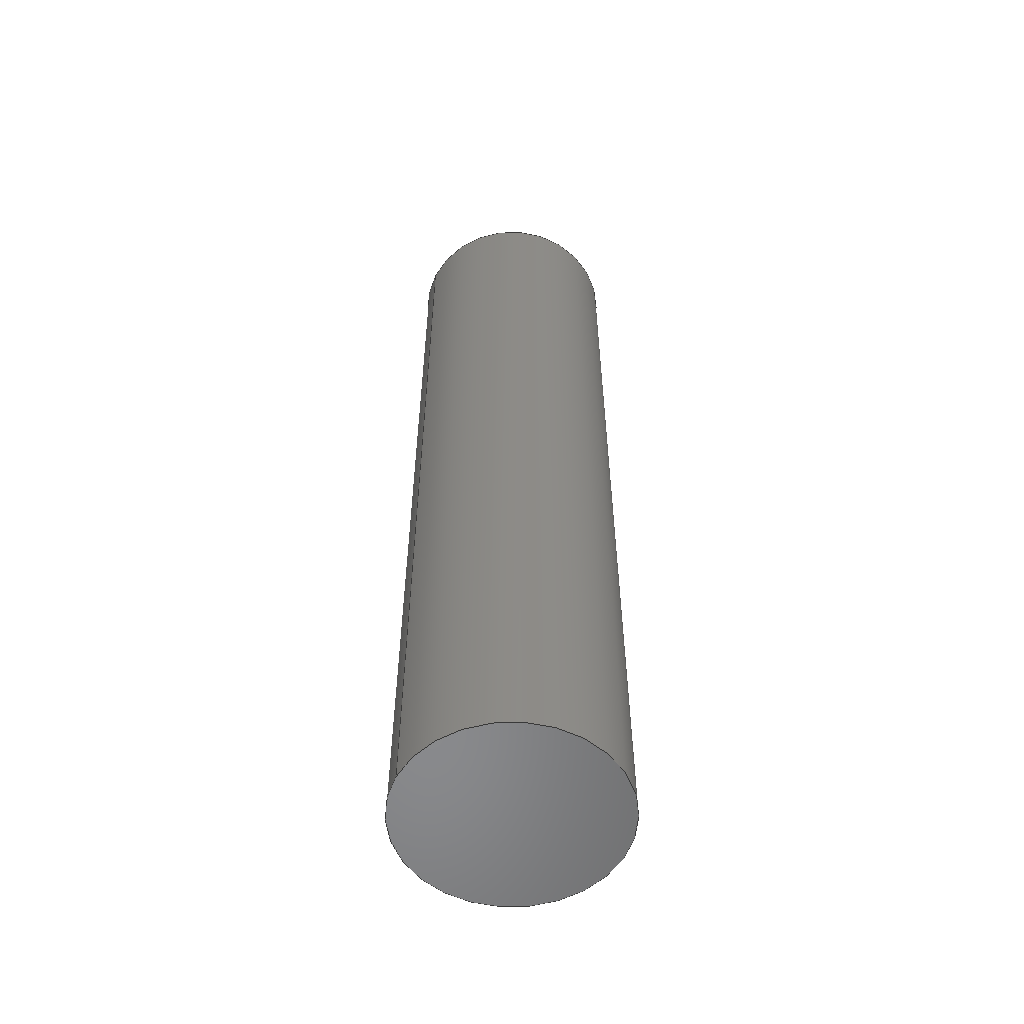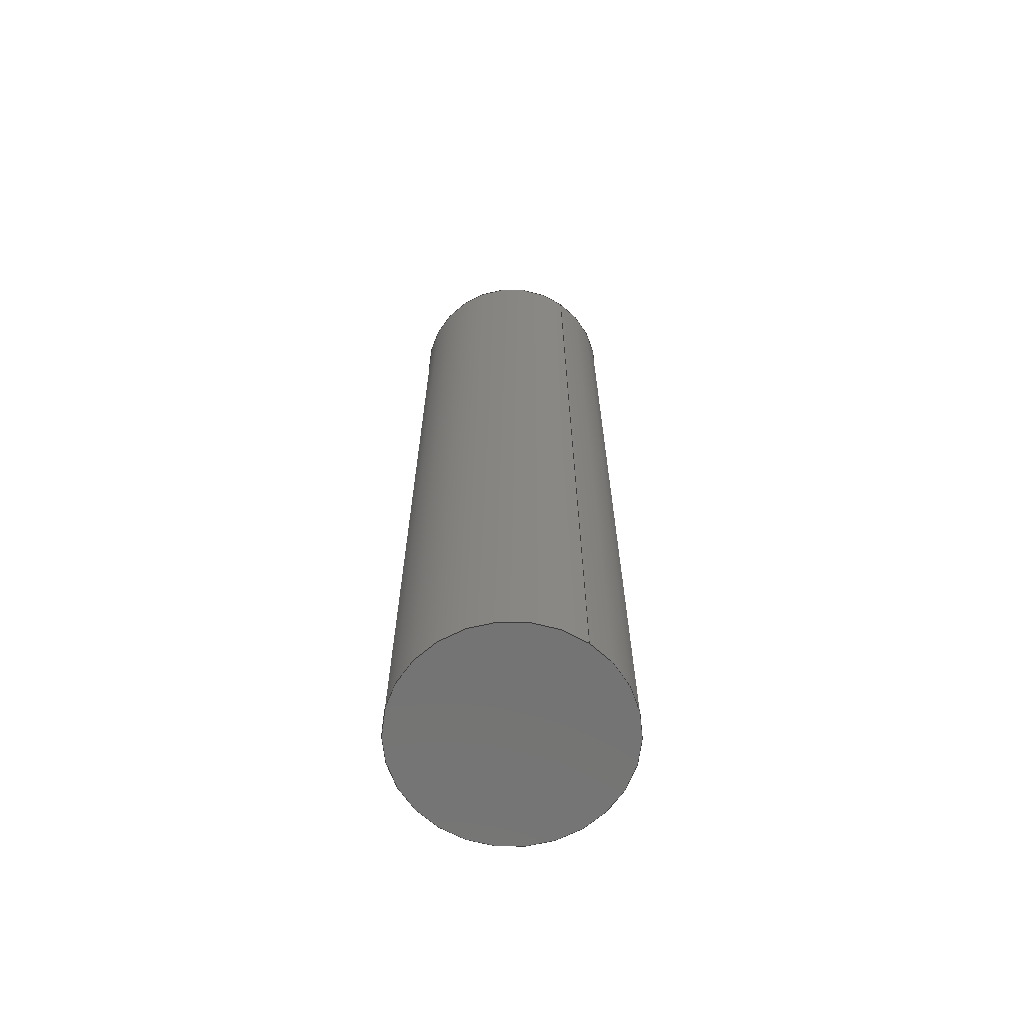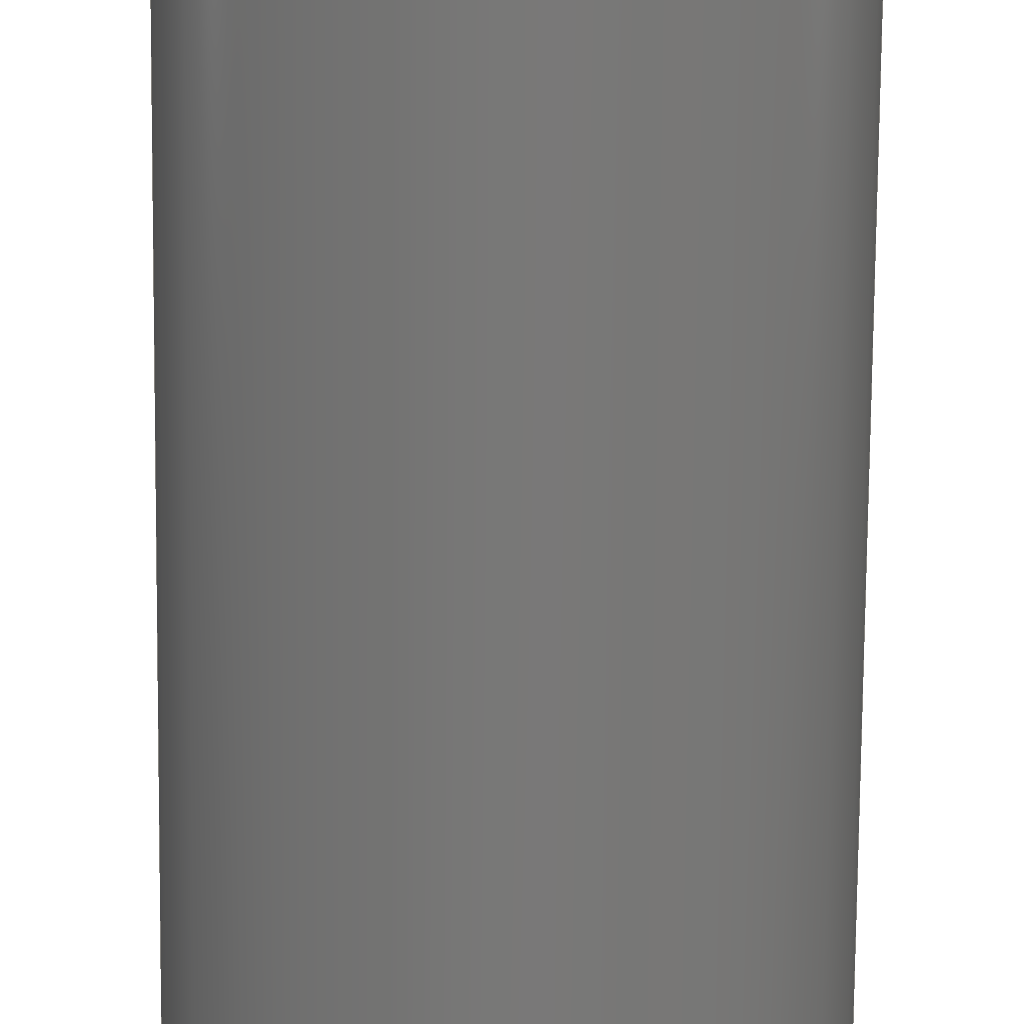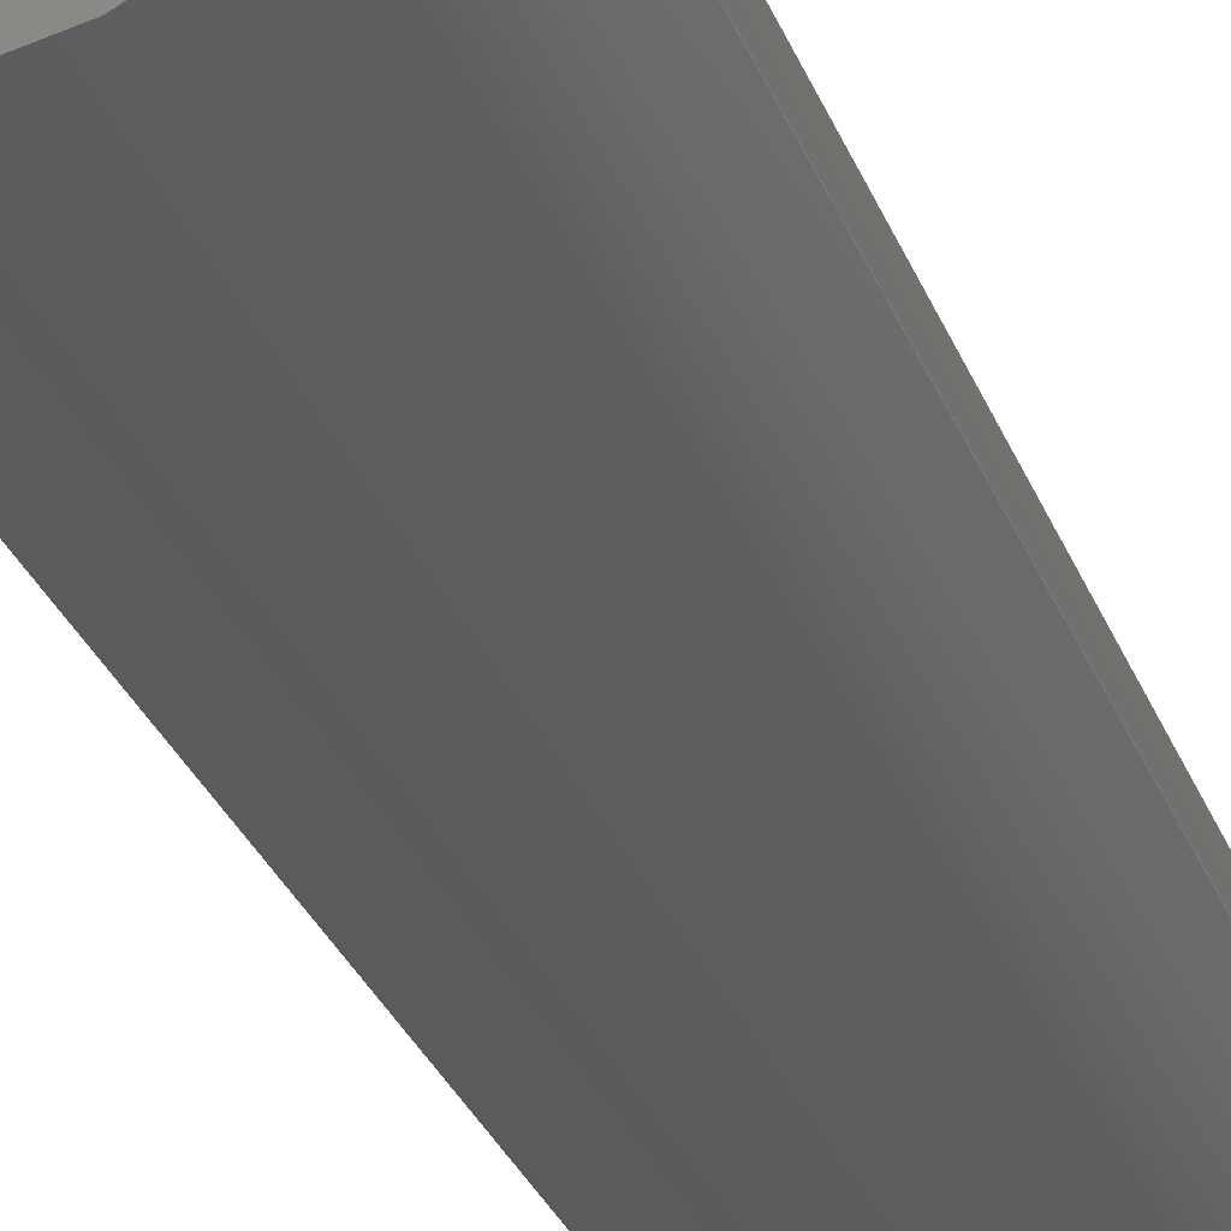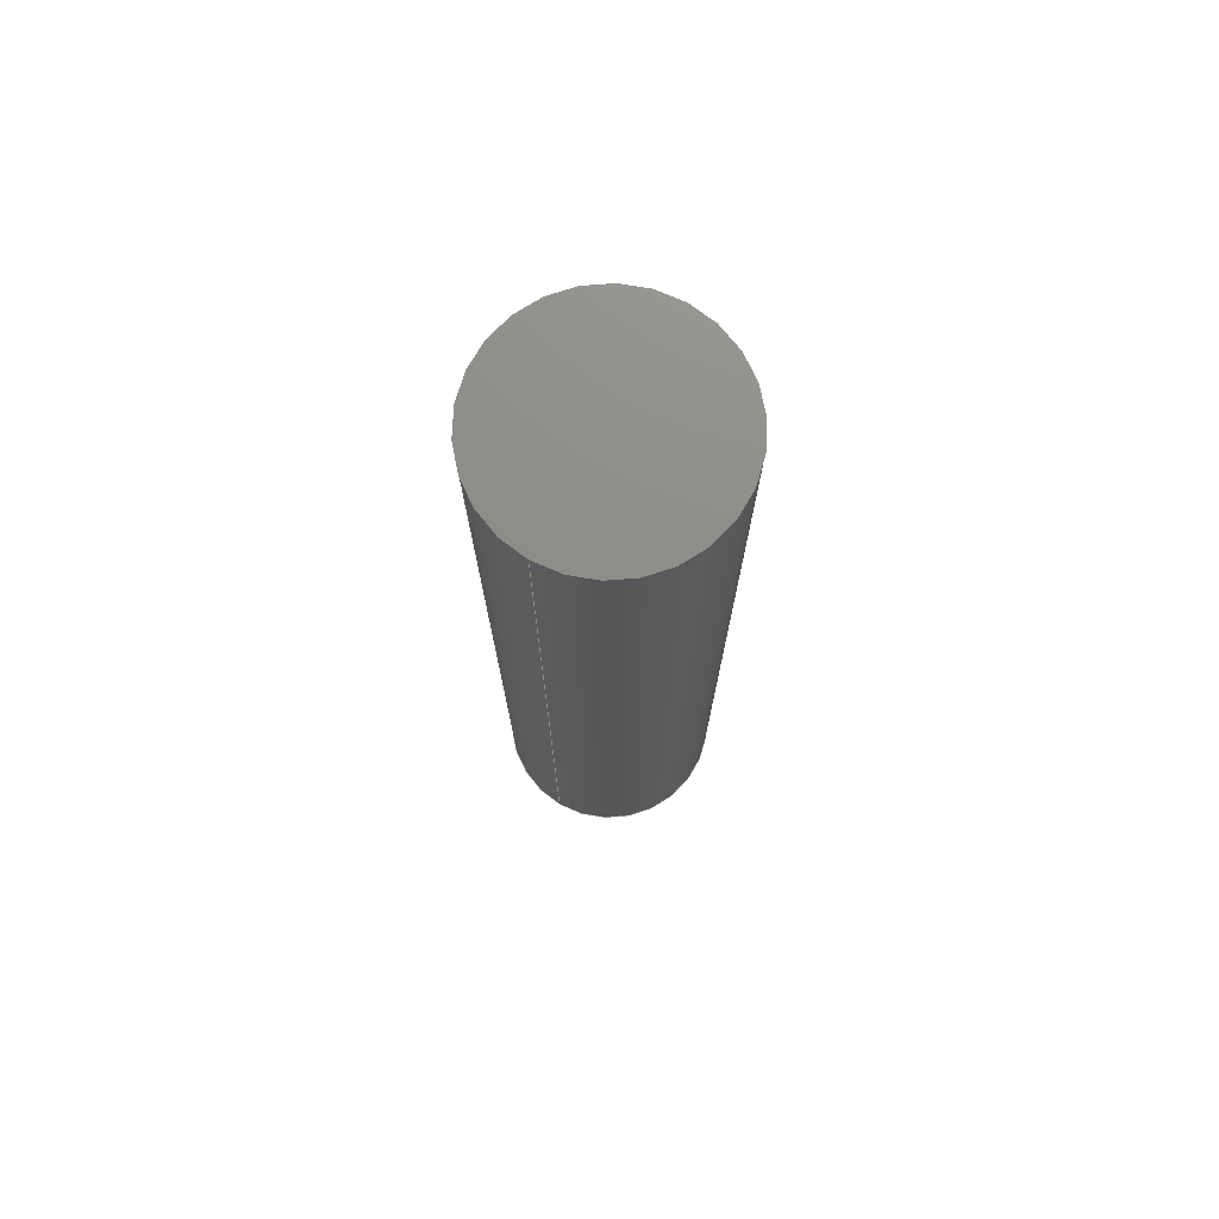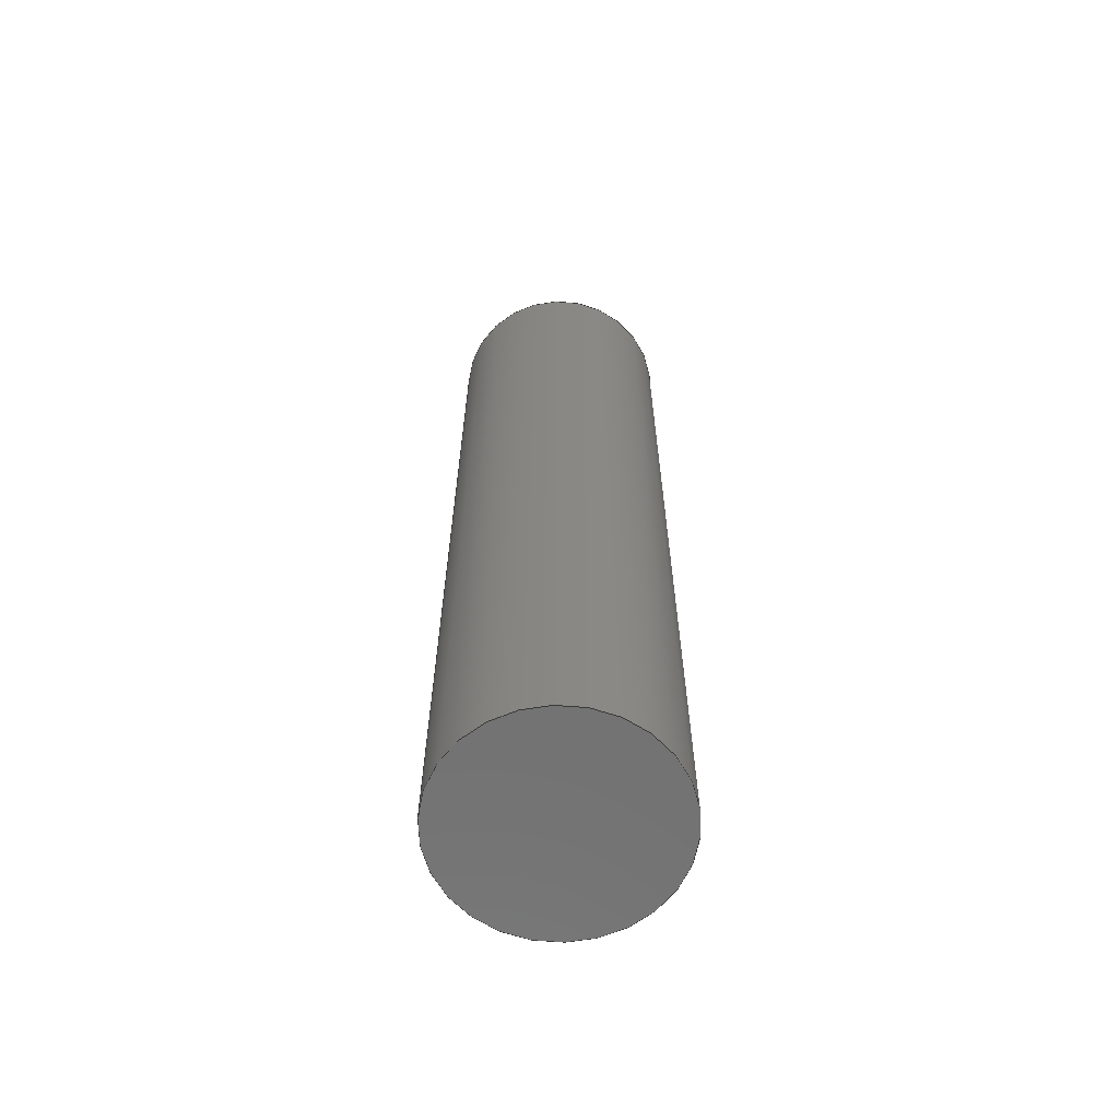
<metadata>
{"format":"step","ext":"step","renderer":"f3d","projection":"perspective","resolution":1024,"background":"white","views":[{"elev":-55.7,"azim":153.6,"up":"+Z"},{"elev":-66.2,"azim":-125.3,"up":"+Z"},{"elev":-71.1,"azim":-0.5,"up":"+Y"},{"elev":-26.9,"azim":17.0,"up":"+Y"},{"elev":74.5,"azim":-59.7,"up":"+Z"},{"elev":-63.8,"azim":-4.7,"up":"+Z"}]}
</metadata>
<code>
ISO-10303-21;
DATA;
#1 = SURFACE_SIDE_STYLE ('',( #48 ) ) ;
#2 = APPLICATION_PROTOCOL_DEFINITION ( 'draft international standard', 'automotive_design', 1998, #16 ) ;
#3 = CARTESIAN_POINT ( 'NONE',  ( 3.5, 20.7, 30 ) ) ;
#4 = AXIS2_PLACEMENT_3D ( 'NONE', #68, #32, #117 ) ;
#5 = VECTOR ( 'NONE', #97, 1000 ) ;
#6 = FILL_AREA_STYLE ('',( #101 ) ) ;
#7 = ORIENTED_EDGE ( 'NONE', *, *, #96, .F. ) ;
#8 = EDGE_CURVE ( 'NONE', #60, #42, #132, .T. ) ;
#9 = STYLED_ITEM ( 'NONE', ( #47 ), #130 ) ;
#10 = CARTESIAN_POINT ( 'NONE',  ( 0, 20.7, 30 ) ) ;
#11 = EDGE_CURVE ( 'NONE', #51, #49, #123, .T. ) ;
#12 = CARTESIAN_POINT ( 'NONE',  ( -3.5, 20.7, 30 ) ) ;
#13 = SURFACE_STYLE_USAGE ( .BOTH. , #1 ) ;
#14 =( LENGTH_UNIT ( ) NAMED_UNIT ( * ) SI_UNIT ( .MILLI., .METRE. ) );
#15 = DIRECTION ( 'NONE',  ( 1, 0, -0 ) ) ;
#16 = APPLICATION_CONTEXT ( 'automotive_design' ) ;
#17 =( NAMED_UNIT ( * ) PLANE_ANGLE_UNIT ( ) SI_UNIT ( $, .RADIAN. ) );
#18 = FILL_AREA_STYLE_COLOUR ( '', #45 ) ;
#19 = FACE_OUTER_BOUND ( 'NONE', #89, .T. ) ;
#20 =( NAMED_UNIT ( * ) SI_UNIT ( $, .STERADIAN. ) SOLID_ANGLE_UNIT ( ) );
#21 = AXIS2_PLACEMENT_3D ( 'NONE', #81, #129, #100 ) ;
#22 = SURFACE_SIDE_STYLE ('',( #37 ) ) ;
#23 =( LENGTH_UNIT ( ) NAMED_UNIT ( * ) SI_UNIT ( .MILLI., .METRE. ) );
#24 = ORIENTED_EDGE ( 'NONE', *, *, #98, .T. ) ;
#25 = CARTESIAN_POINT ( 'NONE',  ( 0, 20.7, 0 ) ) ;
#26 = PRESENTATION_STYLE_ASSIGNMENT (( #140 ) ) ;
#27 = PRODUCT_CONTEXT ( 'NONE', #16, 'mechanical' ) ;
#28 = DIRECTION ( 'NONE',  ( 0, 0, 1 ) ) ;
#29 =( NAMED_UNIT ( * ) PLANE_ANGLE_UNIT ( ) SI_UNIT ( $, .RADIAN. ) );
#30 = DIRECTION ( 'NONE',  ( 1, 0, 0 ) ) ;
#31 = ORIENTED_EDGE ( 'NONE', *, *, #8, .T. ) ;
#32 = DIRECTION ( 'NONE',  ( -0, -0, -1 ) ) ;
#33 = UNCERTAINTY_MEASURE_WITH_UNIT (LENGTH_MEASURE( 1e-05 ), #23, 'distance_accuracy_value', 'NONE');
#34 = ORIENTED_EDGE ( 'NONE', *, *, #94, .T. ) ;
#35 = AXIS2_PLACEMENT_3D ( 'NONE', #25, #66, #15 ) ;
#36 = ORIENTED_EDGE ( 'NONE', *, *, #96, .T. ) ;
#37 = SURFACE_STYLE_FILL_AREA ( #127 ) ;
#38 =( GEOMETRIC_REPRESENTATION_CONTEXT ( 3 ) GLOBAL_UNCERTAINTY_ASSIGNED_CONTEXT ( ( #112 ) ) GLOBAL_UNIT_ASSIGNED_CONTEXT ( ( #53, #85, #77 ) ) REPRESENTATION_CONTEXT ( 'NONE', 'WORKASPACE' ) );
#39 = ORIENTED_EDGE ( 'NONE', *, *, #94, .F. ) ;
#40 = PRODUCT ( 'Stick1', 'Stick1', '', ( #27 ) ) ;
#41 = DIRECTION ( 'NONE',  ( 0, 0, 1 ) ) ;
#42 = VERTEX_POINT ( 'NONE', #114 ) ;
#43 = AXIS2_PLACEMENT_3D ( 'NONE', #10, #28, #103 ) ;
#44 = CARTESIAN_POINT ( 'NONE',  ( 0, 0, 0 ) ) ;
#45 = COLOUR_RGB ( '',0.7922, 0.8196, 0.9333 ) ;
#46 = AXIS2_PLACEMENT_3D ( 'NONE', #87, #102, #120 ) ;
#47 = PRESENTATION_STYLE_ASSIGNMENT (( #13 ) ) ;
#48 = SURFACE_STYLE_FILL_AREA ( #6 ) ;
#49 = VERTEX_POINT ( 'NONE', #70 ) ;
#50 = MECHANICAL_DESIGN_GEOMETRIC_PRESENTATION_REPRESENTATION (  '', ( #72 ), #38 ) ;
#51 = VERTEX_POINT ( 'NONE', #110 ) ;
#52 = CARTESIAN_POINT ( 'NONE',  ( 0, 20.7, 0 ) ) ;
#53 =( LENGTH_UNIT ( ) NAMED_UNIT ( * ) SI_UNIT ( .MILLI., .METRE. ) );
#54 = DIRECTION ( 'NONE',  ( 0, 0, 1 ) ) ;
#55 = AXIS2_PLACEMENT_3D ( 'NONE', #52, #99, #80 ) ;
#56 = PLANE ( 'NONE',  #35 ) ;
#57 = CIRCLE ( 'NONE', #21, 3.5 ) ;
#58 = PRODUCT_DEFINITION ( 'UNKNOWN', '', #84, #69 ) ;
#59 = ORIENTED_EDGE ( 'NONE', *, *, #78, .T. ) ;
#60 = VERTEX_POINT ( 'NONE', #115 ) ;
#61 = DIRECTION ( 'NONE',  ( -0, -0, -1 ) ) ;
#62 = PRODUCT_RELATED_PRODUCT_CATEGORY ( 'part', '', ( #40 ) ) ;
#63 = AXIS2_PLACEMENT_3D ( 'NONE', #133, #61, #116 ) ;
#64 = EDGE_LOOP ( 'NONE', ( #131, #104 ) ) ;
#65 = APPLICATION_CONTEXT ( 'automotive_design' ) ;
#66 = DIRECTION ( 'NONE',  ( 0, 0, 1 ) ) ;
#67 = DIRECTION ( 'NONE',  ( 1, 0, 0 ) ) ;
#68 = CARTESIAN_POINT ( 'NONE',  ( 0, 20.7, 30 ) ) ;
#69 = PRODUCT_DEFINITION_CONTEXT ( 'detailed design', #65, 'design' ) ;
#70 = CARTESIAN_POINT ( 'NONE',  ( 3.5, 20.7, 0 ) ) ;
#71 = PRODUCT_DEFINITION_SHAPE ( 'NONE', 'NONE',  #58 ) ;
#72 = STYLED_ITEM ( 'NONE', ( #26 ), #111 ) ;
#73 =( GEOMETRIC_REPRESENTATION_CONTEXT ( 3 ) GLOBAL_UNCERTAINTY_ASSIGNED_CONTEXT ( ( #33 ) ) GLOBAL_UNIT_ASSIGNED_CONTEXT ( ( #23, #29, #124 ) ) REPRESENTATION_CONTEXT ( 'NONE', 'WORKASPACE' ) );
#74 = PRESENTATION_LAYER_ASSIGNMENT (  '', '', ( #9 ) ) ;
#75 = ORIENTED_EDGE ( 'NONE', *, *, #78, .F. ) ;
#76 = EDGE_LOOP ( 'NONE', ( #59, #31 ) ) ;
#77 =( NAMED_UNIT ( * ) SI_UNIT ( $, .STERADIAN. ) SOLID_ANGLE_UNIT ( ) );
#78 = EDGE_CURVE ( 'NONE', #42, #60, #57, .T. ) ;
#79 = ORIENTED_EDGE ( 'NONE', *, *, #8, .F. ) ;
#80 = DIRECTION ( 'NONE',  ( 1, 0, 0 ) ) ;
#81 = CARTESIAN_POINT ( 'NONE',  ( 0, 20.7, 30 ) ) ;
#82 = LINE ( 'NONE', #3, #135 ) ;
#83 = CYLINDRICAL_SURFACE ( 'NONE', #63, 3.5 ) ;
#84 = PRODUCT_DEFINITION_FORMATION_WITH_SPECIFIED_SOURCE ( 'ANY', '', #40, .NOT_KNOWN. ) ;
#85 =( NAMED_UNIT ( * ) PLANE_ANGLE_UNIT ( ) SI_UNIT ( $, .RADIAN. ) );
#86 = FACE_OUTER_BOUND ( 'NONE', #76, .T. ) ;
#87 = CARTESIAN_POINT ( 'NONE',  ( 0, 20.7, 30 ) ) ;
#88 = ORIENTED_EDGE ( 'NONE', *, *, #11, .T. ) ;
#89 = EDGE_LOOP ( 'NONE', ( #79, #36, #24, #39 ) ) ;
#90 = CLOSED_SHELL ( 'NONE', ( #93, #118, #119, #121 ) ) ;
#91 = DIRECTION ( 'NONE',  ( -0, -0, -1 ) ) ;
#92 = EDGE_LOOP ( 'NONE', ( #7, #75, #34, #88 ) ) ;
#93 = ADVANCED_FACE ( 'NONE', ( #19 ), #122, .T. ) ;
#94 = EDGE_CURVE ( 'NONE', #42, #51, #138, .T. ) ;
#95 = PRESENTATION_LAYER_ASSIGNMENT (  '', '', ( #72 ) ) ;
#96 = EDGE_CURVE ( 'NONE', #60, #49, #82, .T. ) ;
#97 = DIRECTION ( 'NONE',  ( -0, -0, -1 ) ) ;
#98 = EDGE_CURVE ( 'NONE', #49, #51, #126, .T. ) ;
#99 = DIRECTION ( 'NONE',  ( 0, 0, 1 ) ) ;
#100 = DIRECTION ( 'NONE',  ( 1, 0, 0 ) ) ;
#101 = FILL_AREA_STYLE_COLOUR ( '', #113 ) ;
#102 = DIRECTION ( 'NONE',  ( 0, 0, 1 ) ) ;
#103 = DIRECTION ( 'NONE',  ( 1, 0, -0 ) ) ;
#104 = ORIENTED_EDGE ( 'NONE', *, *, #98, .F. ) ;
#105 = SHAPE_DEFINITION_REPRESENTATION ( #71, #111 ) ;
#106 = PLANE ( 'NONE',  #43 ) ;
#107 = AXIS2_PLACEMENT_3D ( 'NONE', #137, #54, #30 ) ;
#108 = FACE_OUTER_BOUND ( 'NONE', #64, .T. ) ;
#109 = UNCERTAINTY_MEASURE_WITH_UNIT (LENGTH_MEASURE( 1e-05 ), #14, 'distance_accuracy_value', 'NONE');
#110 = CARTESIAN_POINT ( 'NONE',  ( -3.5, 20.7, 0 ) ) ;
#111 = ADVANCED_BREP_SHAPE_REPRESENTATION ( 'Stick1', ( #130, #134 ), #73 ) ;
#112 = UNCERTAINTY_MEASURE_WITH_UNIT (LENGTH_MEASURE( 1e-05 ), #53, 'distance_accuracy_value', 'NONE');
#113 = COLOUR_RGB ( '',0.7922, 0.8196, 0.9333 ) ;
#114 = CARTESIAN_POINT ( 'NONE',  ( -3.5, 20.7, 30 ) ) ;
#115 = CARTESIAN_POINT ( 'NONE',  ( 3.5, 20.7, 30 ) ) ;
#116 = DIRECTION ( 'NONE',  ( -1, 0, 0 ) ) ;
#117 = DIRECTION ( 'NONE',  ( -1, 0, 0 ) ) ;
#118 = ADVANCED_FACE ( 'NONE', ( #128 ), #83, .T. ) ;
#119 = ADVANCED_FACE ( 'NONE', ( #86 ), #106, .T. ) ;
#120 = DIRECTION ( 'NONE',  ( 1, 0, 0 ) ) ;
#121 = ADVANCED_FACE ( 'NONE', ( #108 ), #56, .F. ) ;
#122 = CYLINDRICAL_SURFACE ( 'NONE', #4, 3.5 ) ;
#123 = CIRCLE ( 'NONE', #55, 3.5 ) ;
#124 =( NAMED_UNIT ( * ) SI_UNIT ( $, .STERADIAN. ) SOLID_ANGLE_UNIT ( ) );
#125 = APPLICATION_PROTOCOL_DEFINITION ( 'draft international standard', 'automotive_design', 1998, #65 ) ;
#126 = CIRCLE ( 'NONE', #107, 3.5 ) ;
#127 = FILL_AREA_STYLE ('',( #18 ) ) ;
#128 = FACE_OUTER_BOUND ( 'NONE', #92, .T. ) ;
#129 = DIRECTION ( 'NONE',  ( 0, 0, 1 ) ) ;
#130 = MANIFOLD_SOLID_BREP ( 'Boss-Extrude1', #90 ) ;
#131 = ORIENTED_EDGE ( 'NONE', *, *, #11, .F. ) ;
#132 = CIRCLE ( 'NONE', #46, 3.5 ) ;
#133 = CARTESIAN_POINT ( 'NONE',  ( 0, 20.7, 30 ) ) ;
#134 = AXIS2_PLACEMENT_3D ( 'NONE', #44, #41, #67 ) ;
#135 = VECTOR ( 'NONE', #91, 1000 ) ;
#136 =( GEOMETRIC_REPRESENTATION_CONTEXT ( 3 ) GLOBAL_UNCERTAINTY_ASSIGNED_CONTEXT ( ( #109 ) ) GLOBAL_UNIT_ASSIGNED_CONTEXT ( ( #14, #17, #20 ) ) REPRESENTATION_CONTEXT ( 'NONE', 'WORKASPACE' ) );
#137 = CARTESIAN_POINT ( 'NONE',  ( 0, 20.7, 0 ) ) ;
#138 = LINE ( 'NONE', #12, #5 ) ;
#139 = MECHANICAL_DESIGN_GEOMETRIC_PRESENTATION_REPRESENTATION (  '', ( #9 ), #136 ) ;
#140 = SURFACE_STYLE_USAGE ( .BOTH. , #22 ) ;
ENDSEC;
END-ISO-10303-21;

</code>
